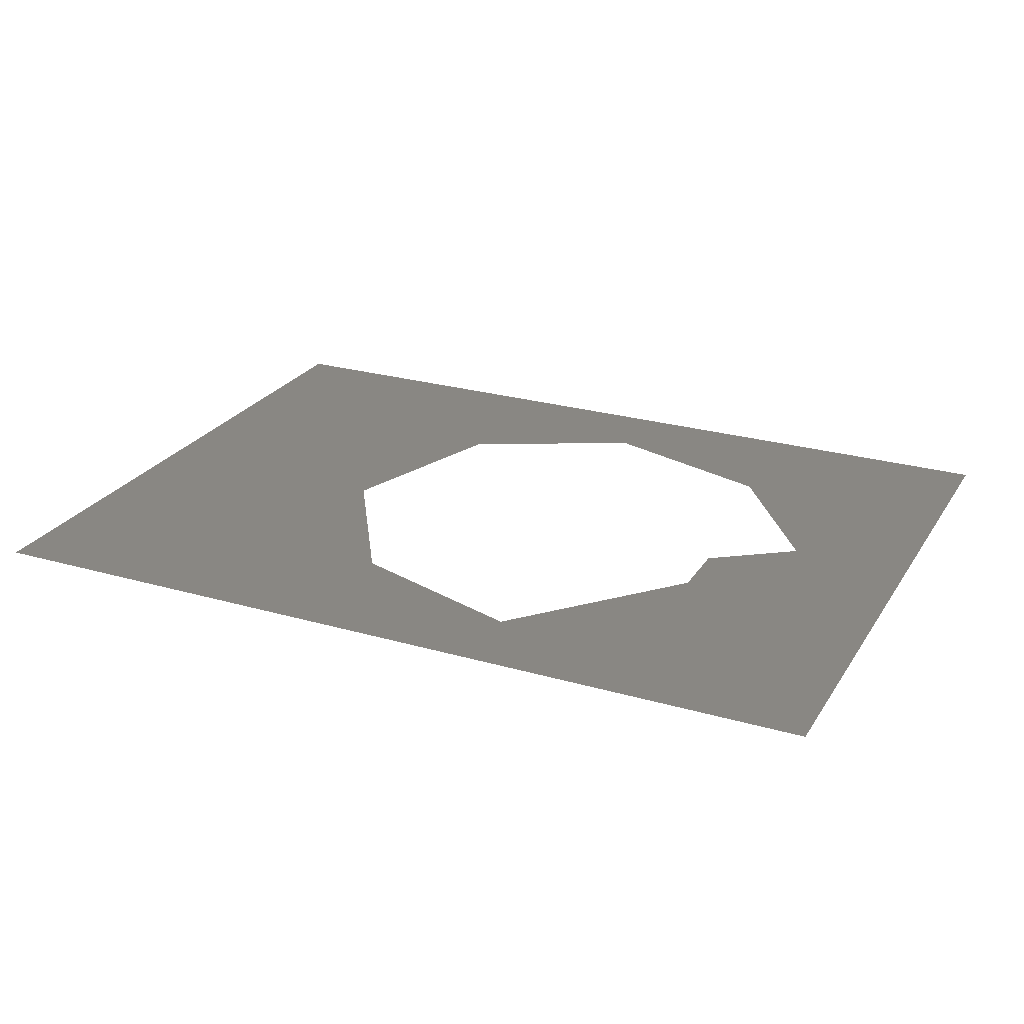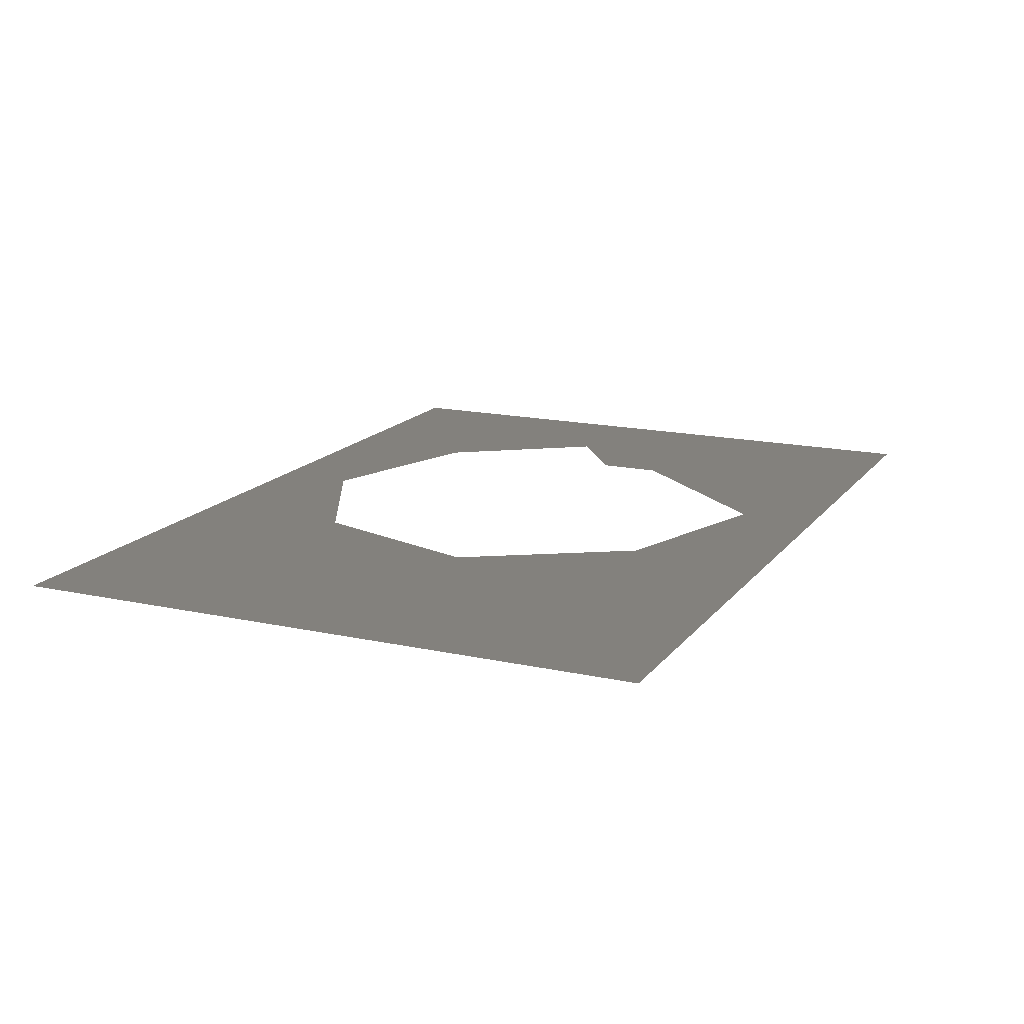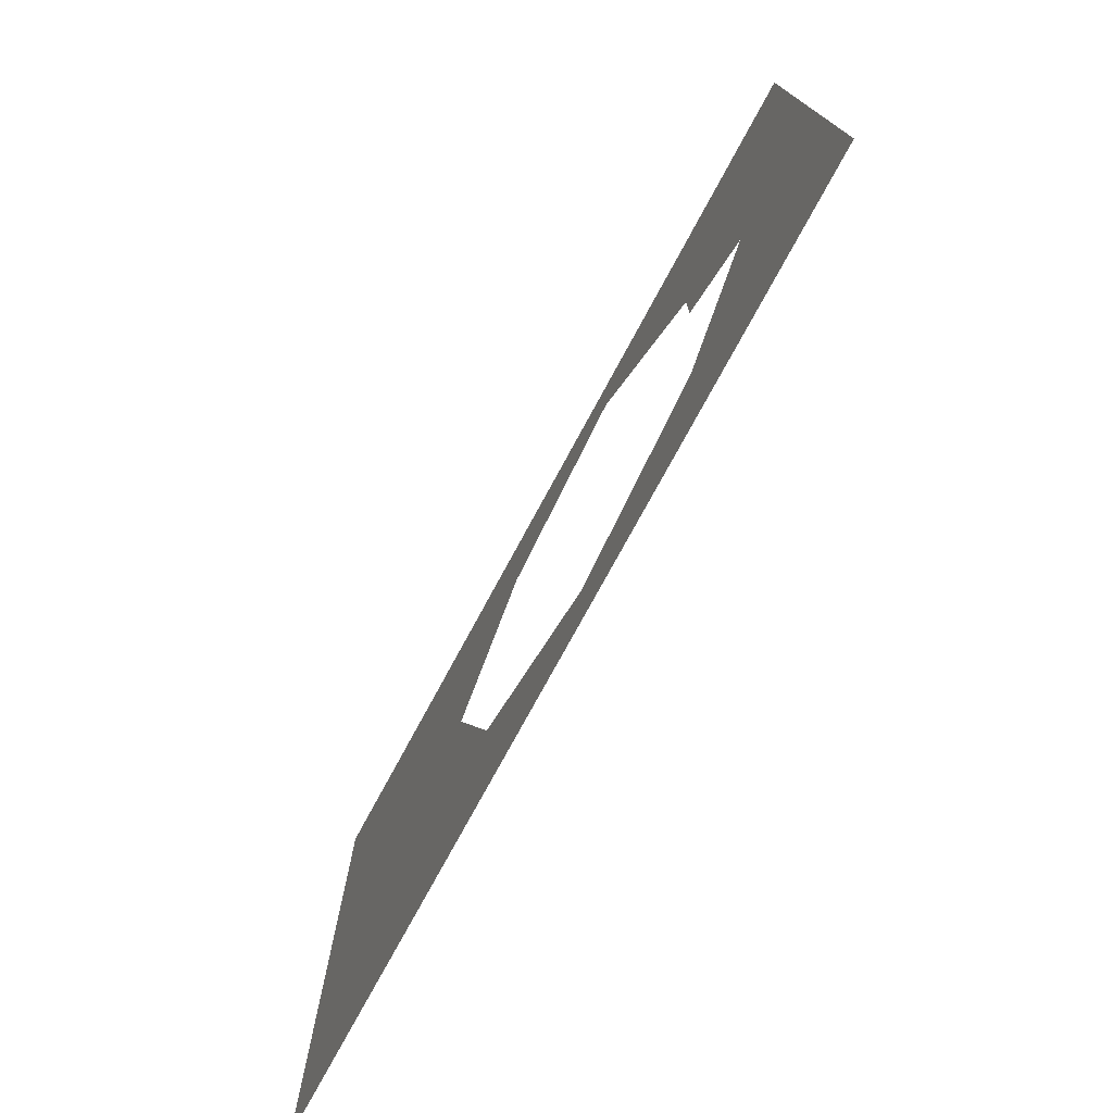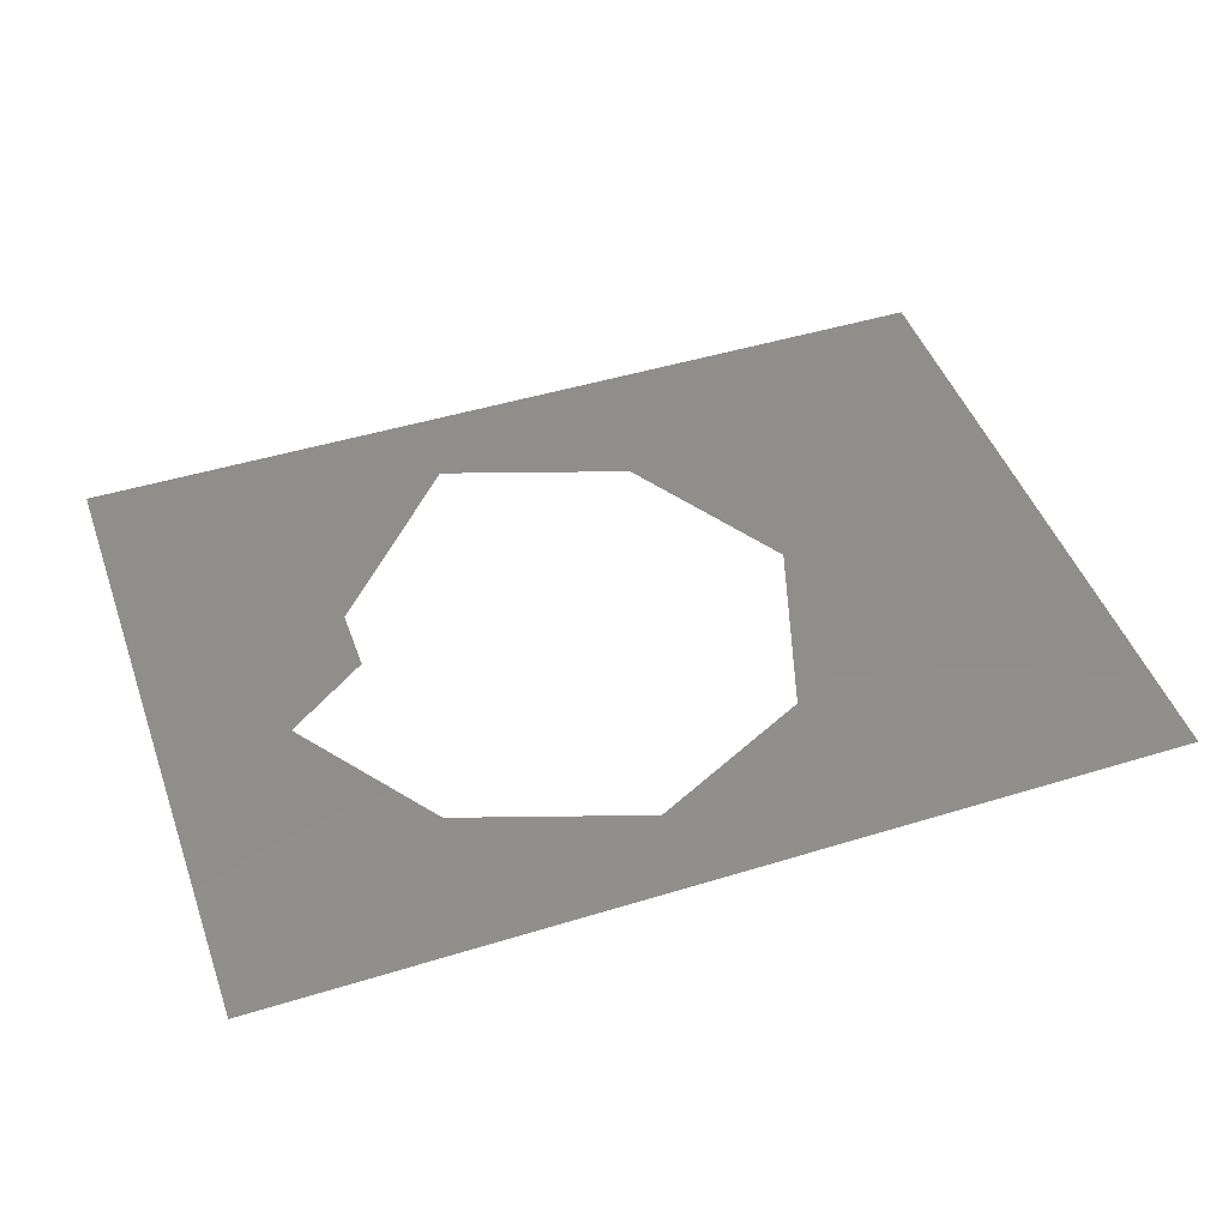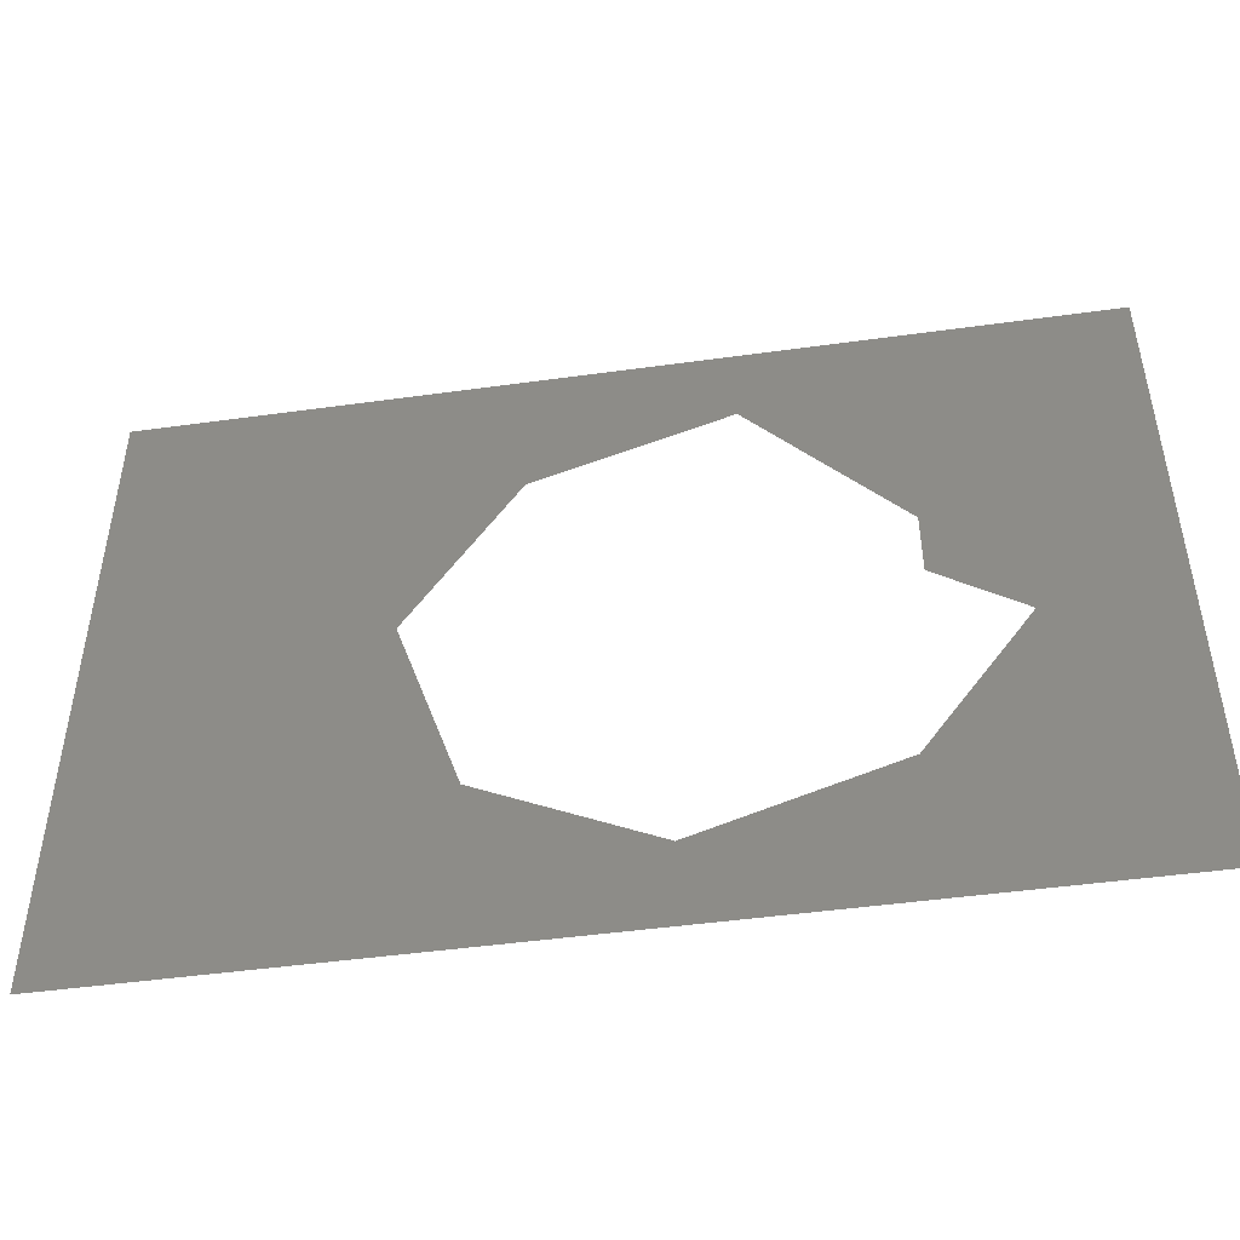
<metadata>
{"format":"stl","ext":"stl","renderer":"f3d","projection":"perspective","resolution":1024,"background":"white","views":[{"elev":25.0,"azim":-154.9,"up":"+Z"},{"elev":15.9,"azim":114.6,"up":"+Z"},{"elev":-75.4,"azim":-118.4,"up":"+Y"},{"elev":46.6,"azim":-19.3,"up":"+Z"},{"elev":-47.3,"azim":-171.1,"up":"+Y"}]}
</metadata>
<code>
# stl→obj: 13 verts, 13 faces
v -12.5 1.071 0
v -12.5 5 0
v -17.5 -2.5 0
v -25 20 0
v -25 -20 0
v -11.25 -11.25 0
v 0 -15 0
v 30 -20 0
v 10 -10 0
v 13.75 1.25 0
v 30 20 0
v 7.5 11.25 0
v -3.75 15 0
f 1 2 3
f 3 2 4
f 5 3 4
f 5 6 3
f 5 7 6
f 5 8 7
f 7 8 9
f 9 8 10
f 10 8 11
f 12 11 13
f 12 10 11
f 2 13 4
f 4 13 11

</code>
